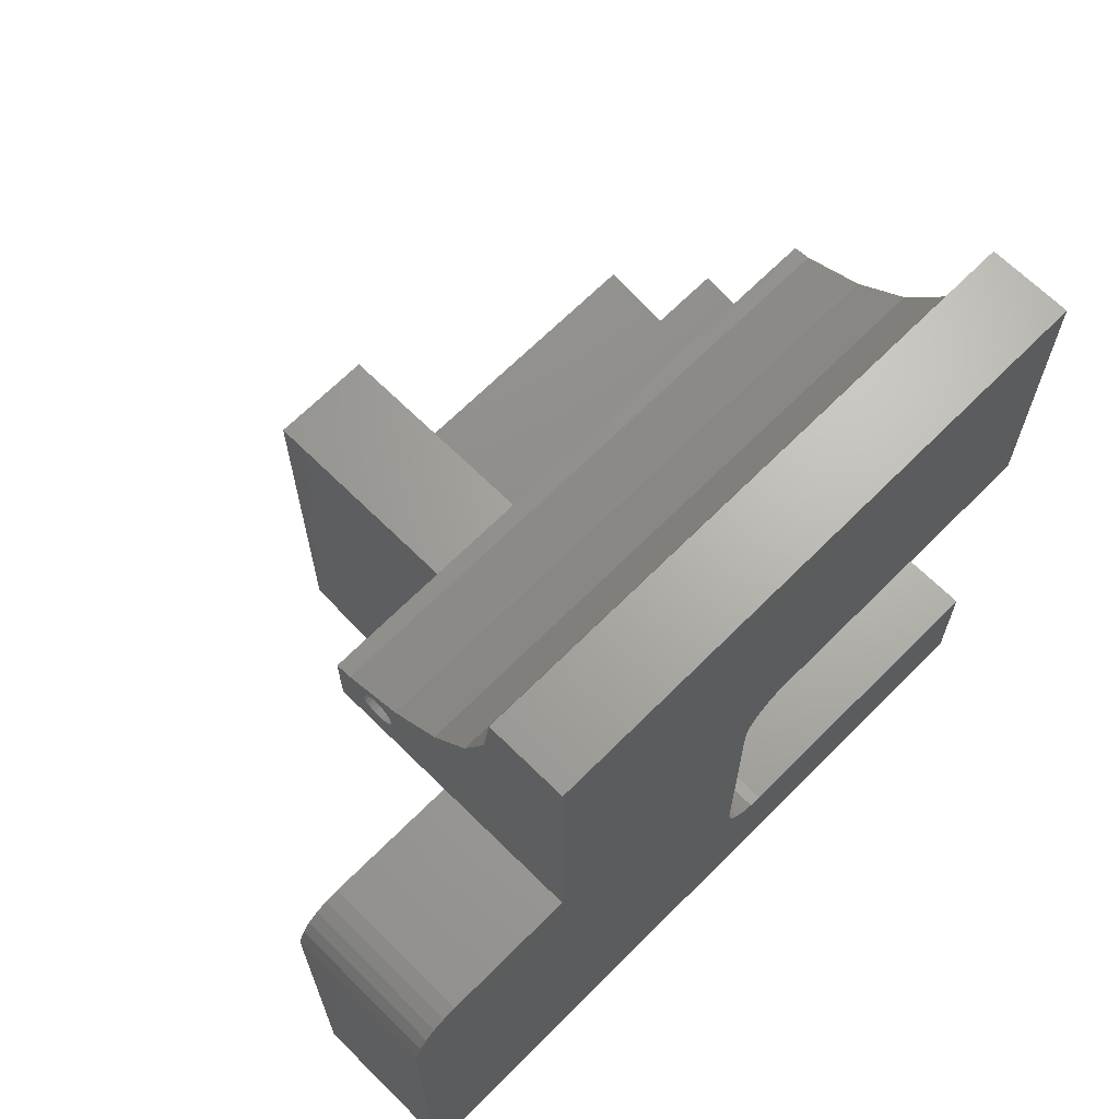
<metadata>
{"format":"stl","ext":"stl","renderer":"f3d","projection":"perspective","resolution":1024,"background":"white","views":[{"elev":66.9,"azim":134.8,"up":"+Y"}]}
</metadata>
<code>
# stl→obj: 454 verts, 912 faces
v 321.8 100.9 28.19
v 322.1 100.2 37.19
v 322.1 100.2 28.19
v 321.8 100.9 37.19
v 275 81.95 37.19
v 293.7 81.95 28.19
v 275 81.95 28.19
v 293.7 81.95 37.19
v 310.7 113.6 35.06
v 275 117.2 33.56
v 275 115.4 34.31
v 310.7 117.2 33.56
v 275 113.6 35.06
v 275 112 36.26
v 299.8 81.58 48.87
v 299.3 81.58 48.86
v 299.5 81.58 48.83
v 299 81.6 48.96
v 300 81.6 48.97
v 298.8 81.63 49.12
v 300.2 81.63 49.12
v 298.7 81.66 49.32
v 300.4 81.67 49.33
v 298.6 81.71 49.56
v 300.5 81.71 49.57
v 298.5 81.75 49.81
v 300.5 81.75 49.82
v 298.6 81.8 50.07
v 300.5 81.8 50.08
v 298.6 81.84 50.3
v 300.4 81.84 50.31
v 298.8 81.87 50.51
v 300.2 81.88 50.52
v 299 81.9 50.67
v 300 81.9 50.67
v 299.3 81.92 50.77
v 299.8 81.92 50.77
v 299.5 81.93 50.8
v 310.7 106.6 44.19
v 275 107.3 42.36
v 275 106.6 44.19
v 322.2 99.45 37.19
v 322.2 99.45 28.19
v 275 108.1 40.56
v 310.7 108.1 40.56
v 319.2 102.4 28.19
v 320 102.3 37.19
v 320 102.3 28.19
v 319.2 102.4 37.19
v 275 106.5 44.69
v 310.7 106.4 45.19
v 275 106.4 45.19
v 295.2 102 28.19
v 294.4 102.3 37.19
v 294.4 102.3 28.19
v 295.2 102 37.19
v 310.7 110.5 37.45
v 275 110.5 37.45
v 302.7 78.34 59.26
v 275 85.84 59.26
v 275 78.34 59.26
v 296.7 85.84 59.26
v 296.7 102.4 59.26
v 302.7 102.4 59.26
v 275 120.9 33.08
v 275 119 33.32
v 310.7 120.9 33.08
v 320.7 102 28.19
v 320.7 102 37.19
v 296.7 81.95 37.19
v 302.7 74.45 37.19
v 275 74.69 38.57
v 275 74.45 37.19
v 300 76.68 49.84
v 300.2 76.71 49.99
v 300.4 76.74 50.2
v 300.5 76.78 50.44
v 299.8 76.66 49.74
v 273.5 75.12 41
v 273 75.1 40.86
v 272.4 75.09 40.85
v 273.9 75.17 41.26
v 274.3 75.23 41.62
v 274.5 75.31 42.07
v 274.7 75.4 42.57
v 274.6 75.49 43.08
v 274.5 75.58 43.58
v 274.2 75.65 44.02
v 273.9 75.72 44.38
v 273.4 75.76 44.63
v 272.9 75.78 44.76
v 299.5 76.65 49.7
v 300.5 76.83 50.69
v 300.5 76.87 50.95
v 300.4 76.92 51.18
v 300.2 76.95 51.39
v 300 76.98 51.54
v 299.8 77 51.64
v 299.5 77 51.67
v 274.6 77.05 51.95
v 274.5 77.14 52.44
v 274.2 77.22 52.89
v 273.9 77.28 53.25
v 273.4 77.32 53.5
v 272.9 77.35 53.63
v 275 77.87 56.59
v 269.3 77.87 56.59
v 269.3 74.69 38.57
v 270.7 75.39 42.53
v 270.8 75.3 42.03
v 271.1 75.22 41.59
v 271.5 75.16 41.23
v 271.9 75.12 40.98
v 270.7 75.48 43.04
v 270.8 75.57 43.54
v 271.1 75.65 43.99
v 271.4 75.71 44.36
v 271.9 75.76 44.62
v 272.4 75.78 44.76
v 270.7 76.95 51.39
v 270.8 76.87 50.9
v 271.1 76.79 50.45
v 271.5 76.72 50.09
v 271.9 76.68 49.84
v 272.4 76.66 49.71
v 270.7 77.04 51.91
v 270.8 77.13 52.4
v 271.1 77.21 52.85
v 271.4 77.28 53.22
v 271.9 77.32 53.48
v 272.4 77.35 53.62
v 299.3 76.66 49.73
v 273 76.66 49.72
v 273.5 76.68 49.86
v 299 76.68 49.83
v 298.8 76.7 49.98
v 273.9 76.73 50.12
v 298.7 76.74 50.19
v 274.3 76.79 50.49
v 298.6 76.78 50.42
v 298.5 76.83 50.68
v 274.5 76.87 50.94
v 298.6 76.87 50.93
v 298.6 76.91 51.17
v 274.7 76.96 51.43
v 298.8 76.95 51.38
v 299 76.98 51.53
v 299.3 77 51.63
v 321.3 101.6 28.19
v 321.3 101.6 37.19
v 302.7 102.4 37.19
v 302.7 102.4 45.19
v 275 109.3 39.01
v 311.2 120.9 28.19
v 275 120.9 28.19
v 311.2 120.9 33.08
v 319.2 74.45 28.19
v 275 74.45 28.19
v 319.2 74.45 37.19
v 296.7 102.4 45.19
v 293.7 102.4 37.19
v 296.7 102.4 37.19
v 275 102.4 28.19
v 293.7 102.4 28.19
v 275 102.4 45.19
v 296.2 104.5 41.64
v 311.2 104.7 41.41
v 296.2 104.7 41.41
v 311.2 104.5 41.64
v 296.2 104.4 42.47
v 311.2 104.3 42.19
v 296.2 104.3 42.19
v 311.2 104.4 42.47
v 311.2 104.9 41.23
v 296.2 104.9 41.23
v 311.2 104.9 43.14
v 296.2 104.7 42.96
v 296.2 104.9 43.14
v 311.2 104.7 42.96
v 311.2 104.5 42.74
v 296.2 104.5 42.74
v 311.2 104.4 41.9
v 296.2 104.4 41.9
v 275 82.55 55.77
v 269.3 82.55 55.77
v 307.1 82.76 31.19
v 308 81.64 37.19
v 308 81.64 31.19
v 307.1 82.76 37.19
v 308.9 90.32 37.19
v 307.8 89.42 31.19
v 308.9 90.32 31.19
v 307.8 89.42 37.19
v 311.2 118.4 33.4
v 311.2 113.6 35.06
v 306.5 84.08 31.19
v 306.5 84.08 37.19
v 307 88.27 37.19
v 307 88.27 31.19
v 316.6 82.95 37.19
v 315.8 81.79 31.19
v 315.8 81.79 37.19
v 316.6 82.95 31.19
v 310.5 80.26 37.19
v 311.9 80.11 31.19
v 310.5 80.26 31.19
v 311.9 80.11 37.19
v 316.5 88.45 37.19
v 317.1 87.14 31.19
v 317.1 87.14 37.19
v 316.5 88.45 31.19
v 310.3 90.9 37.19
v 310.3 90.9 31.19
v 306.4 86.93 37.19
v 306.4 86.93 31.19
v 317.3 85.72 37.19
v 317.1 84.29 31.19
v 317.1 84.29 37.19
v 317.3 85.72 31.19
v 309.1 80.79 31.19
v 309.1 80.79 37.19
v 311.2 110.5 37.45
v 314.6 80.9 37.19
v 314.6 80.9 31.19
v 315.6 89.58 37.19
v 315.6 89.58 31.19
v 313.1 90.95 37.19
v 311.7 91.11 31.19
v 313.1 90.95 31.19
v 311.7 91.11 37.19
v 314.4 90.43 37.19
v 314.4 90.43 31.19
v 306.3 85.5 37.19
v 306.3 85.5 31.19
v 313.3 80.32 31.19
v 311.2 115.7 34.19
v 313.3 80.32 37.19
v 311.2 106.6 44.19
v 311.2 108.1 40.56
v 311.2 117.2 33.56
v 311.2 106.4 45.19
v 296.7 84.95 37.19
v 296.7 99.45 28.19
v 296.7 84.95 28.19
v 296.7 99.45 37.19
v 311.2 105.2 41.12
v 296.2 105.2 41.12
v 311.2 106.5 41.9
v 296.2 106.5 42.19
v 296.2 106.5 41.9
v 311.2 106.5 42.19
v 311.2 106.4 42.74
v 296.2 106.2 42.96
v 296.2 106.4 42.74
v 311.2 106.2 42.96
v 296.2 105.4 41.09
v 311.2 105.7 41.12
v 296.2 105.7 41.12
v 311.2 105.4 41.09
v 311.2 105.2 43.25
v 296.2 105.2 43.25
v 311.2 106.2 41.41
v 296.2 106.4 41.64
v 296.2 106.2 41.41
v 311.2 106.4 41.64
v 311.2 105.7 43.25
v 296.2 105.4 43.29
v 296.2 105.7 43.25
v 311.2 105.4 43.29
v 311.2 106 43.14
v 296.2 106 43.14
v 311.2 106 41.23
v 296.2 106 41.23
v 296.2 106.5 42.47
v 311.2 106.5 42.47
v 295.8 101.6 28.19
v 295.8 101.6 37.19
v 294.4 82.05 28.19
v 294.4 82.05 37.19
v 295.8 82.83 37.19
v 296.3 83.45 28.19
v 295.8 82.83 28.19
v 296.3 83.45 37.19
v 314.2 102.4 37.19
v 314.2 102.4 28.19
v 322.2 77.45 28.19
v 322.2 77.45 37.19
v 295.2 82.35 28.19
v 295.2 82.35 37.19
v 321.3 75.33 28.19
v 321.8 75.95 37.19
v 321.3 75.33 37.19
v 321.8 75.95 28.19
v 320 74.55 37.19
v 320 74.55 28.19
v 296.6 84.17 37.19
v 296.6 84.17 28.19
v 296.6 100.2 37.19
v 296.6 100.2 28.19
v 322.1 76.67 28.19
v 322.1 76.67 37.19
v 296.3 100.9 28.19
v 296.3 100.9 37.19
v 320.7 74.85 28.19
v 320.7 74.85 37.19
v 311.2 102.4 37.19
v 270.8 78.34 50.64
v 270.7 78.43 51.13
v 271.1 78.26 50.19
v 271.5 78.2 49.83
v 274.5 78.35 50.68
v 272.7 78.31 50.42
v 274.3 78.27 50.23
v 272.9 78.31 50.46
v 273.2 78.33 50.56
v 273.4 78.36 50.72
v 274.7 78.44 51.17
v 273.5 78.39 50.92
v 273.6 78.44 51.16
v 273.7 78.48 51.42
v 274.6 78.53 51.69
v 273.6 78.53 51.67
v 273.5 78.57 51.91
v 274.5 78.62 52.18
v 273.4 78.6 52.11
v 273.2 78.63 52.27
v 274.2 78.69 52.63
v 272.9 78.65 52.36
v 272.7 78.65 52.39
v 271.1 78.69 52.59
v 271.4 78.75 52.96
v 273.9 78.76 52.98
v 271.9 78.8 53.22
v 273.4 78.8 53.24
v 272.4 78.82 53.36
v 272.9 78.82 53.36
v 273 78.14 49.46
v 271.9 78.16 49.58
v 272.4 78.13 49.45
v 273.5 78.16 49.6
v 273.9 78.21 49.86
v 272.4 78.31 50.46
v 272.2 78.33 50.55
v 272 78.36 50.71
v 271.8 78.39 50.91
v 271.7 78.43 51.15
v 270.7 78.52 51.65
v 271.7 78.48 51.4
v 271.7 78.52 51.66
v 270.8 78.61 52.14
v 271.8 78.56 51.9
v 272 78.6 52.1
v 272.2 78.63 52.26
v 272.4 78.65 52.36
v 271.7 81.72 51.09
v 271.8 81.77 51.33
v 271.7 81.68 50.84
v 272 81.56 50.14
v 271.8 81.59 50.35
v 271.7 81.63 50.58
v 272.7 81.51 49.86
v 272.9 81.51 49.9
v 273.2 81.53 50
v 273.5 81.77 51.34
v 273.4 81.8 51.55
v 272.9 81.85 51.8
v 273.2 81.83 51.7
v 272.2 81.53 49.99
v 272.4 81.51 49.89
v 272 81.8 51.54
v 272.4 81.85 51.79
v 272.7 81.85 51.83
v 273.6 81.73 51.11
v 273.7 81.68 50.85
v 273.5 81.59 50.36
v 273.6 81.64 50.6
v 273.4 81.56 50.15
v 272.2 81.83 51.69
v 311.2 102.4 45.19
v 270.8 76.78 41.77
v 270.7 76.87 42.27
v 274.5 76.79 41.81
v 272.7 76.74 41.56
v 274.3 76.71 41.36
v 272.9 76.75 41.6
v 273.2 76.77 41.7
v 273.4 76.79 41.85
v 274.7 76.87 42.31
v 273.5 76.83 42.06
v 273.6 76.87 42.3
v 273.7 76.92 42.55
v 274.6 76.97 42.82
v 273.6 76.96 42.81
v 273.5 77 43.04
v 274.5 77.05 43.32
v 273.4 77.04 43.25
v 273.2 77.07 43.4
v 274.2 77.13 43.76
v 272.9 77.08 43.5
v 272.7 77.09 43.53
v 271.1 77.12 43.73
v 271.4 77.19 44.1
v 273.9 77.19 44.12
v 271.9 77.24 44.36
v 273.4 77.24 44.37
v 272.4 77.26 44.5
v 272.9 77.26 44.5
v 273 76.57 40.6
v 271.9 76.59 40.72
v 272.4 76.57 40.59
v 273.5 76.6 40.73
v 271.5 76.64 40.97
v 273.9 76.64 41
v 271.1 76.7 41.33
v 272.4 76.75 41.59
v 272.2 76.77 41.69
v 272 76.79 41.85
v 271.8 76.83 42.05
v 271.7 76.87 42.29
v 270.7 76.96 42.78
v 271.7 76.92 42.54
v 271.7 76.96 42.8
v 270.8 77.05 43.28
v 271.8 77 43.03
v 272 77.04 43.24
v 272.2 77.07 43.4
v 272.4 77.08 43.5
v 269.3 79.37 37.75
v 275 79.37 37.75
v 271.7 80.07 41.72
v 271.7 80.12 41.98
v 272.7 79.94 41
v 272.9 79.95 41.03
v 271.8 80.2 42.47
v 272 80.24 42.67
v 272.9 80.28 42.93
v 273.2 80.27 42.84
v 272.4 80.28 42.93
v 272.7 80.29 42.97
v 272 79.99 41.28
v 271.8 80.03 41.48
v 273.2 79.97 41.13
v 273.5 80.2 42.48
v 273.4 80.24 42.68
v 272.2 79.97 41.13
v 272.4 79.95 41.03
v 271.7 80.16 42.23
v 273.6 80.16 42.24
v 273.4 79.99 41.29
v 272.2 80.27 42.83
v 273.5 80.03 41.49
v 273.6 80.07 41.73
v 273.7 80.12 41.99
v 311.2 102.4 28.19
f 1 2 3
f 2 1 4
f 5 6 7
f 6 5 8
f 9 10 11
f 10 9 12
f 9 13 14
f 15 16 17
f 16 15 18
f 18 15 19
f 18 19 20
f 20 19 21
f 20 21 22
f 22 21 23
f 22 23 24
f 24 23 25
f 24 25 26
f 26 25 27
f 26 27 28
f 28 27 29
f 28 29 30
f 30 29 31
f 30 31 32
f 32 31 33
f 32 33 34
f 34 33 35
f 34 35 36
f 36 35 37
f 36 37 38
f 9 11 13
f 39 40 41
f 3 42 43
f 42 3 2
f 44 39 45
f 39 44 40
f 46 47 48
f 47 46 49
f 50 51 39
f 51 50 52
f 50 39 41
f 53 54 55
f 54 53 56
f 57 14 58
f 14 57 9
f 59 60 61
f 60 59 62
f 62 59 63
f 63 59 64
f 12 65 66
f 65 12 67
f 47 68 48
f 68 47 69
f 60 8 5
f 8 60 70
f 70 60 62
f 71 72 73
f 72 71 74
f 74 71 75
f 75 71 76
f 76 71 77
f 77 71 59
f 72 74 78
f 72 78 79
f 72 79 80
f 72 80 81
f 79 78 82
f 82 78 83
f 83 78 84
f 84 78 85
f 85 78 86
f 86 78 87
f 87 78 88
f 88 78 89
f 89 78 90
f 90 78 91
f 91 78 92
f 77 59 93
f 93 59 94
f 94 59 95
f 95 59 96
f 96 59 97
f 97 59 98
f 98 59 99
f 99 59 100
f 100 59 101
f 101 59 102
f 102 59 103
f 103 59 104
f 104 59 105
f 105 59 106
f 105 106 107
f 106 59 61
f 108 109 107
f 109 108 110
f 110 108 111
f 111 108 112
f 112 108 72
f 112 72 113
f 113 72 81
f 107 109 114
f 107 114 115
f 107 115 116
f 107 116 117
f 107 117 118
f 107 118 119
f 107 119 120
f 120 119 121
f 121 119 91
f 121 91 122
f 122 91 123
f 123 91 124
f 124 91 125
f 125 91 92
f 107 120 126
f 107 126 127
f 107 127 128
f 107 128 129
f 107 129 130
f 107 130 131
f 107 131 105
f 132 125 92
f 125 132 133
f 133 132 134
f 134 132 135
f 134 135 136
f 134 136 137
f 137 136 138
f 137 138 139
f 139 138 140
f 139 140 141
f 139 141 142
f 142 141 143
f 142 143 144
f 142 144 145
f 145 144 146
f 145 146 147
f 145 147 100
f 100 147 148
f 100 148 99
f 69 149 68
f 149 69 150
f 151 59 71
f 59 151 64
f 64 151 152
f 28 144 143
f 144 28 30
f 26 143 141
f 143 26 28
f 92 16 132
f 16 92 17
f 20 138 136
f 138 20 22
f 74 15 78
f 15 74 19
f 132 18 135
f 18 132 16
f 78 17 92
f 17 78 15
f 24 141 140
f 141 24 26
f 153 45 57
f 45 153 44
f 135 20 136
f 20 135 18
f 153 57 58
f 65 154 155
f 154 65 67
f 156 154 67
f 157 73 158
f 73 157 71
f 71 157 159
f 12 66 10
f 160 161 162
f 161 163 164
f 163 161 165
f 165 161 160
f 166 167 168
f 167 166 169
f 170 171 172
f 171 170 173
f 168 174 175
f 174 168 167
f 176 177 178
f 177 176 179
f 177 180 181
f 180 177 179
f 181 173 170
f 173 181 180
f 172 182 183
f 182 172 171
f 183 169 166
f 169 183 182
f 96 31 95
f 31 96 33
f 38 98 99
f 98 38 37
f 94 27 93
f 27 94 29
f 36 99 148
f 99 36 38
f 37 97 98
f 97 37 35
f 93 25 77
f 25 93 27
f 75 19 74
f 19 75 21
f 107 184 185
f 184 107 106
f 30 146 144
f 146 30 32
f 186 187 188
f 187 186 189
f 190 191 192
f 191 190 193
f 156 67 194
f 195 12 9
f 196 189 186
f 189 196 197
f 191 198 199
f 198 191 193
f 200 201 202
f 201 200 203
f 204 205 206
f 205 204 207
f 208 209 210
f 209 208 211
f 212 192 213
f 192 212 190
f 199 214 215
f 214 199 198
f 216 217 218
f 217 216 219
f 187 220 188
f 220 187 221
f 195 9 222
f 223 201 224
f 201 223 202
f 225 211 208
f 211 225 226
f 227 228 229
f 228 227 230
f 231 229 232
f 229 231 227
f 215 233 234
f 233 215 214
f 196 215 234
f 215 196 199
f 199 196 186
f 199 186 191
f 191 186 188
f 191 188 192
f 192 188 220
f 192 220 213
f 213 220 206
f 213 206 228
f 228 206 205
f 228 205 229
f 229 205 235
f 229 235 232
f 232 235 224
f 232 224 226
f 226 224 201
f 226 201 211
f 211 201 203
f 211 203 209
f 209 203 217
f 209 217 219
f 195 236 12
f 207 235 205
f 235 207 237
f 238 239 39
f 221 206 220
f 206 221 204
f 237 224 235
f 224 237 223
f 225 232 226
f 232 225 231
f 210 219 216
f 219 210 209
f 230 213 228
f 213 230 212
f 234 197 196
f 197 234 233
f 240 12 236
f 218 203 200
f 203 218 217
f 239 222 45
f 45 222 57
f 240 194 67
f 39 239 45
f 241 238 51
f 222 9 57
f 240 67 12
f 51 238 39
f 242 243 244
f 243 242 245
f 175 246 247
f 246 175 174
f 248 249 250
f 249 248 251
f 252 253 254
f 253 252 255
f 256 257 258
f 257 256 259
f 260 178 261
f 178 260 176
f 262 263 264
f 263 262 265
f 265 250 263
f 250 265 248
f 266 267 268
f 267 266 269
f 269 261 267
f 261 269 260
f 270 268 271
f 268 270 266
f 258 272 273
f 272 258 257
f 251 274 249
f 274 251 275
f 273 262 264
f 262 273 272
f 275 254 274
f 254 275 252
f 255 271 253
f 271 255 270
f 247 259 256
f 259 247 246
f 276 56 53
f 56 276 277
f 62 242 70
f 242 62 245
f 245 62 63
f 245 63 160
f 162 245 160
f 52 163 165
f 163 52 41
f 163 41 40
f 163 40 44
f 163 44 153
f 163 153 58
f 163 58 155
f 41 52 50
f 155 58 14
f 155 14 13
f 155 13 11
f 155 11 10
f 155 10 66
f 155 66 65
f 8 278 6
f 278 8 279
f 55 161 164
f 161 55 54
f 280 281 282
f 281 280 283
f 95 29 94
f 29 95 31
f 284 46 285
f 46 284 49
f 286 42 287
f 42 286 43
f 279 288 278
f 288 279 289
f 290 291 292
f 291 290 293
f 294 157 295
f 157 294 159
f 296 244 297
f 244 296 242
f 77 23 76
f 23 77 25
f 298 243 245
f 243 298 299
f 300 287 301
f 287 300 286
f 34 148 147
f 148 34 36
f 277 302 303
f 302 277 276
f 76 21 75
f 21 76 23
f 54 162 161
f 162 54 56
f 162 56 277
f 162 277 303
f 162 303 298
f 162 298 245
f 303 299 298
f 299 303 302
f 35 96 97
f 96 35 33
f 149 4 1
f 4 149 150
f 32 147 146
f 147 32 34
f 292 304 290
f 304 292 305
f 283 297 281
f 297 283 296
f 305 295 304
f 295 305 294
f 288 280 282
f 280 288 289
f 293 301 291
f 301 293 300
f 22 140 138
f 140 22 24
f 71 197 151
f 197 71 189
f 189 71 187
f 187 71 221
f 221 71 159
f 151 197 233
f 221 159 204
f 204 159 207
f 207 159 237
f 237 159 223
f 223 159 202
f 202 159 200
f 200 159 218
f 218 159 216
f 151 214 306
f 214 151 233
f 306 214 198
f 306 198 193
f 306 193 190
f 306 190 212
f 306 212 230
f 306 230 284
f 284 230 227
f 284 227 231
f 284 231 49
f 49 231 225
f 49 225 208
f 49 208 210
f 49 210 216
f 49 216 159
f 49 159 294
f 49 294 47
f 47 294 305
f 47 305 69
f 69 305 292
f 69 292 150
f 150 292 291
f 150 291 4
f 4 291 301
f 4 301 2
f 2 301 287
f 2 287 42
f 70 279 8
f 279 70 289
f 289 70 280
f 280 70 283
f 283 70 296
f 296 70 242
f 160 64 152
f 64 160 63
f 307 120 121
f 120 307 308
f 309 121 122
f 121 309 307
f 123 309 122
f 309 123 310
f 311 312 313
f 312 311 314
f 314 311 315
f 315 311 316
f 316 311 317
f 316 317 318
f 318 317 319
f 319 317 320
f 320 317 321
f 320 321 322
f 322 321 323
f 323 321 324
f 323 324 325
f 325 324 326
f 326 324 327
f 326 327 328
f 328 327 329
f 329 327 330
f 330 327 331
f 331 327 332
f 331 332 333
f 333 332 334
f 333 334 335
f 335 334 336
f 337 338 339
f 338 337 340
f 338 340 310
f 310 340 341
f 310 341 309
f 309 341 313
f 309 313 307
f 307 313 312
f 307 312 342
f 307 342 343
f 307 343 344
f 307 344 308
f 308 344 345
f 308 345 346
f 308 346 347
f 347 346 348
f 347 348 349
f 347 349 350
f 350 349 351
f 350 351 352
f 350 352 353
f 350 353 330
f 330 353 354
f 330 354 329
f 101 321 100
f 321 101 324
f 102 324 101
f 324 102 327
f 145 311 142
f 311 145 317
f 332 102 103
f 102 332 327
f 334 103 104
f 103 334 332
f 336 104 105
f 104 336 334
f 335 105 131
f 105 335 336
f 333 131 130
f 131 333 335
f 331 130 129
f 130 331 333
f 100 317 145
f 317 100 321
f 330 129 128
f 129 330 331
f 355 351 349
f 351 355 356
f 357 349 348
f 349 357 355
f 358 345 344
f 345 358 359
f 360 348 346
f 348 360 357
f 314 361 312
f 361 314 362
f 315 362 314
f 362 315 363
f 325 364 323
f 364 325 365
f 366 326 328
f 326 366 367
f 342 368 343
f 368 342 369
f 356 352 351
f 352 356 370
f 371 329 354
f 329 371 372
f 323 373 322
f 373 323 364
f 372 328 329
f 328 372 366
f 322 374 320
f 374 322 373
f 319 375 318
f 375 319 376
f 312 369 342
f 369 312 361
f 343 358 344
f 358 343 368
f 320 376 319
f 376 320 374
f 316 363 315
f 363 316 377
f 367 325 326
f 325 367 365
f 359 346 345
f 346 359 360
f 370 353 352
f 353 370 378
f 350 128 127
f 128 350 330
f 347 127 126
f 127 347 350
f 318 377 316
f 377 318 375
f 378 354 353
f 354 378 371
f 308 126 120
f 126 308 347
f 160 52 165
f 52 160 51
f 51 160 152
f 51 152 379
f 51 379 241
f 380 109 110
f 109 380 381
f 382 383 384
f 383 382 385
f 385 382 386
f 386 382 387
f 387 382 388
f 387 388 389
f 389 388 390
f 390 388 391
f 391 388 392
f 391 392 393
f 393 392 394
f 394 392 395
f 394 395 396
f 396 395 397
f 397 395 398
f 397 398 399
f 399 398 400
f 400 398 401
f 401 398 402
f 402 398 403
f 402 403 404
f 404 403 405
f 404 405 406
f 406 405 407
f 408 409 410
f 409 408 411
f 409 411 412
f 412 411 413
f 412 413 414
f 414 413 384
f 414 384 380
f 380 384 383
f 380 383 415
f 380 415 416
f 380 416 417
f 380 417 381
f 381 417 418
f 381 418 419
f 381 419 420
f 420 419 421
f 420 421 422
f 420 422 423
f 423 422 424
f 423 424 425
f 423 425 426
f 423 426 401
f 401 426 427
f 401 427 400
f 112 414 111
f 414 112 412
f 414 110 111
f 110 414 380
f 107 428 108
f 428 107 185
f 429 108 428
f 108 429 72
f 430 421 419
f 421 430 431
f 85 382 84
f 382 85 388
f 402 118 117
f 118 402 404
f 385 432 383
f 432 385 433
f 434 425 424
f 425 434 435
f 436 397 399
f 397 436 437
f 438 400 427
f 400 438 439
f 88 395 87
f 395 88 398
f 86 388 85
f 388 86 392
f 440 418 417
f 418 440 441
f 406 91 119
f 91 406 407
f 401 117 116
f 117 401 402
f 404 119 118
f 119 404 406
f 386 433 385
f 433 386 442
f 396 443 394
f 443 396 444
f 407 90 91
f 90 407 405
f 415 445 416
f 445 415 446
f 403 88 89
f 88 403 398
f 431 422 421
f 422 431 447
f 394 448 393
f 448 394 443
f 447 424 422
f 424 447 434
f 405 89 90
f 89 405 403
f 87 392 86
f 392 87 395
f 81 409 113
f 409 81 410
f 80 410 81
f 410 80 408
f 381 114 109
f 114 381 420
f 113 412 112
f 412 113 409
f 82 411 79
f 411 82 413
f 83 413 82
f 413 83 384
f 439 399 400
f 399 439 436
f 387 442 386
f 442 387 449
f 435 426 425
f 426 435 450
f 390 451 389
f 451 390 452
f 79 408 80
f 408 79 411
f 416 440 417
f 440 416 445
f 383 446 415
f 446 383 432
f 423 116 115
f 116 423 401
f 84 384 83
f 384 84 382
f 393 453 391
f 453 393 448
f 420 115 114
f 115 420 423
f 61 184 106
f 184 61 60
f 184 5 429
f 5 184 60
f 72 158 73
f 158 72 7
f 7 72 429
f 7 429 5
f 437 396 397
f 396 437 444
f 450 427 426
f 427 450 438
f 441 419 418
f 419 441 430
f 391 452 390
f 452 391 453
f 389 449 387
f 449 389 451
f 428 440 429
f 440 428 441
f 441 428 430
f 430 428 185
f 429 440 445
f 429 445 446
f 429 446 432
f 430 185 431
f 431 185 447
f 447 185 434
f 434 185 435
f 435 185 450
f 450 185 438
f 438 185 439
f 439 185 359
f 439 359 358
f 439 358 368
f 439 368 369
f 439 369 361
f 359 185 360
f 360 185 357
f 357 185 355
f 355 185 356
f 356 185 370
f 370 185 378
f 378 185 371
f 371 185 372
f 429 453 184
f 453 429 452
f 452 429 451
f 451 429 449
f 449 429 442
f 442 429 433
f 433 429 432
f 184 453 448
f 184 448 443
f 184 443 444
f 184 444 437
f 184 437 436
f 184 436 439
f 184 439 376
f 376 439 375
f 375 439 377
f 377 439 363
f 363 439 362
f 362 439 361
f 184 376 374
f 184 374 373
f 184 373 364
f 184 364 365
f 184 365 367
f 184 367 366
f 184 366 372
f 184 372 185
f 379 151 306
f 151 379 152
f 306 285 454
f 285 306 284
f 454 379 306
f 379 454 169
f 169 454 167
f 167 454 154
f 379 169 182
f 379 182 171
f 167 154 174
f 174 154 246
f 246 154 259
f 259 154 257
f 257 154 272
f 272 154 222
f 272 222 262
f 262 222 265
f 265 222 248
f 248 222 251
f 251 222 239
f 251 239 238
f 222 154 195
f 195 154 236
f 236 154 240
f 240 154 194
f 194 154 156
f 379 179 241
f 179 379 180
f 180 379 173
f 173 379 171
f 241 179 176
f 241 176 260
f 241 260 269
f 241 269 266
f 241 266 270
f 241 270 255
f 241 255 252
f 241 252 275
f 241 275 238
f 238 275 251
f 154 163 155
f 163 154 164
f 164 154 55
f 55 154 53
f 53 154 276
f 276 154 302
f 302 154 299
f 299 154 243
f 243 154 454
f 6 158 7
f 158 6 157
f 157 6 278
f 157 278 288
f 157 288 282
f 157 282 281
f 157 281 297
f 157 297 244
f 157 244 243
f 157 243 454
f 157 454 285
f 157 285 46
f 157 46 48
f 157 48 295
f 295 48 68
f 295 68 304
f 304 68 149
f 304 149 290
f 290 149 1
f 290 1 293
f 293 1 3
f 293 3 300
f 300 3 43
f 300 43 286
f 134 337 133
f 337 134 340
f 124 310 123
f 310 124 338
f 125 338 124
f 338 125 339
f 139 341 137
f 341 139 313
f 137 340 134
f 340 137 341
f 142 313 139
f 313 142 311
f 133 339 125
f 339 133 337
f 183 170 172
f 170 183 166
f 170 166 181
f 181 166 168
f 181 168 177
f 177 168 175
f 177 175 178
f 178 175 261
f 261 175 247
f 261 247 256
f 261 256 267
f 267 256 258
f 267 258 268
f 268 258 273
f 268 273 271
f 271 273 253
f 253 273 264
f 253 264 263
f 253 263 254
f 254 263 250
f 254 250 274
f 274 250 249

</code>
